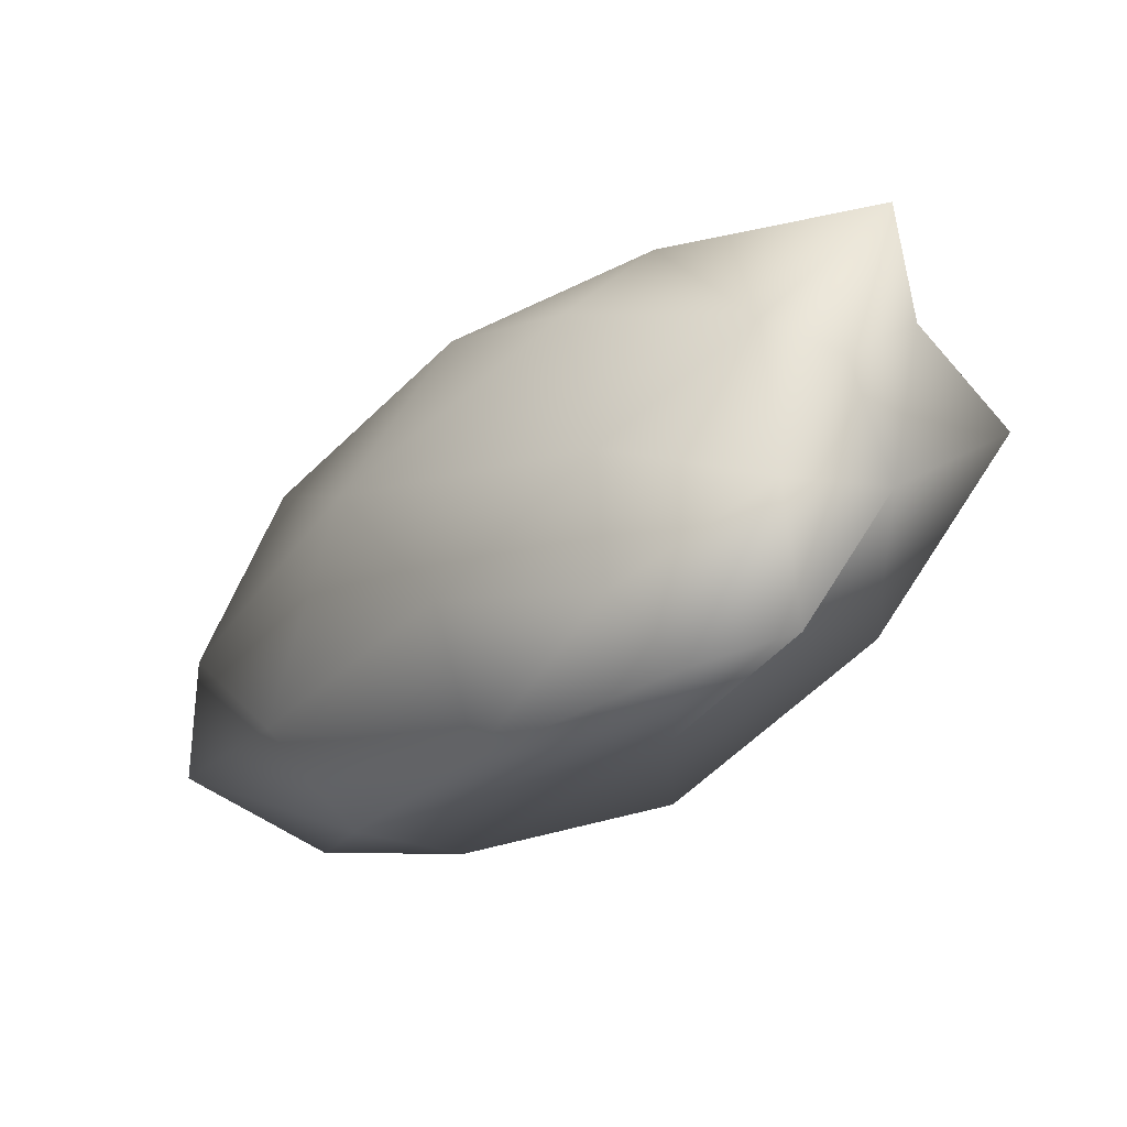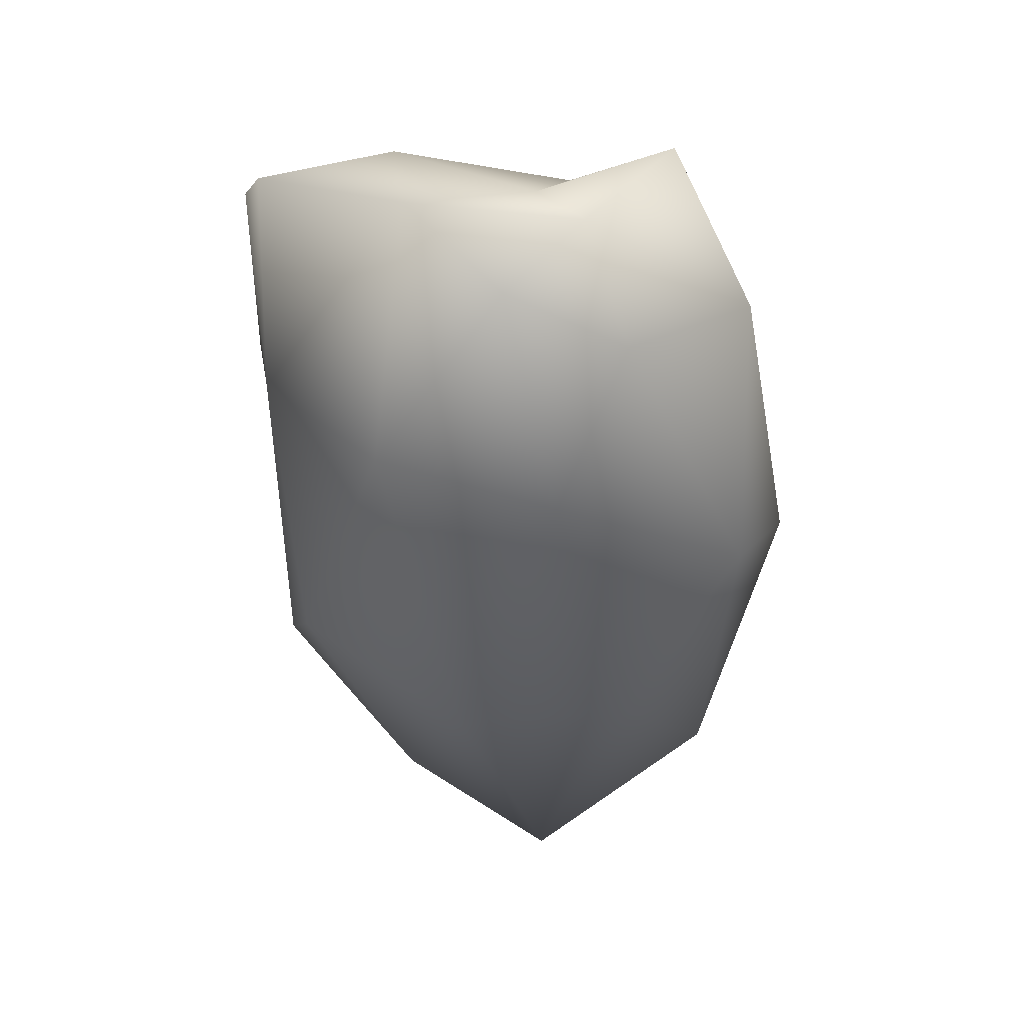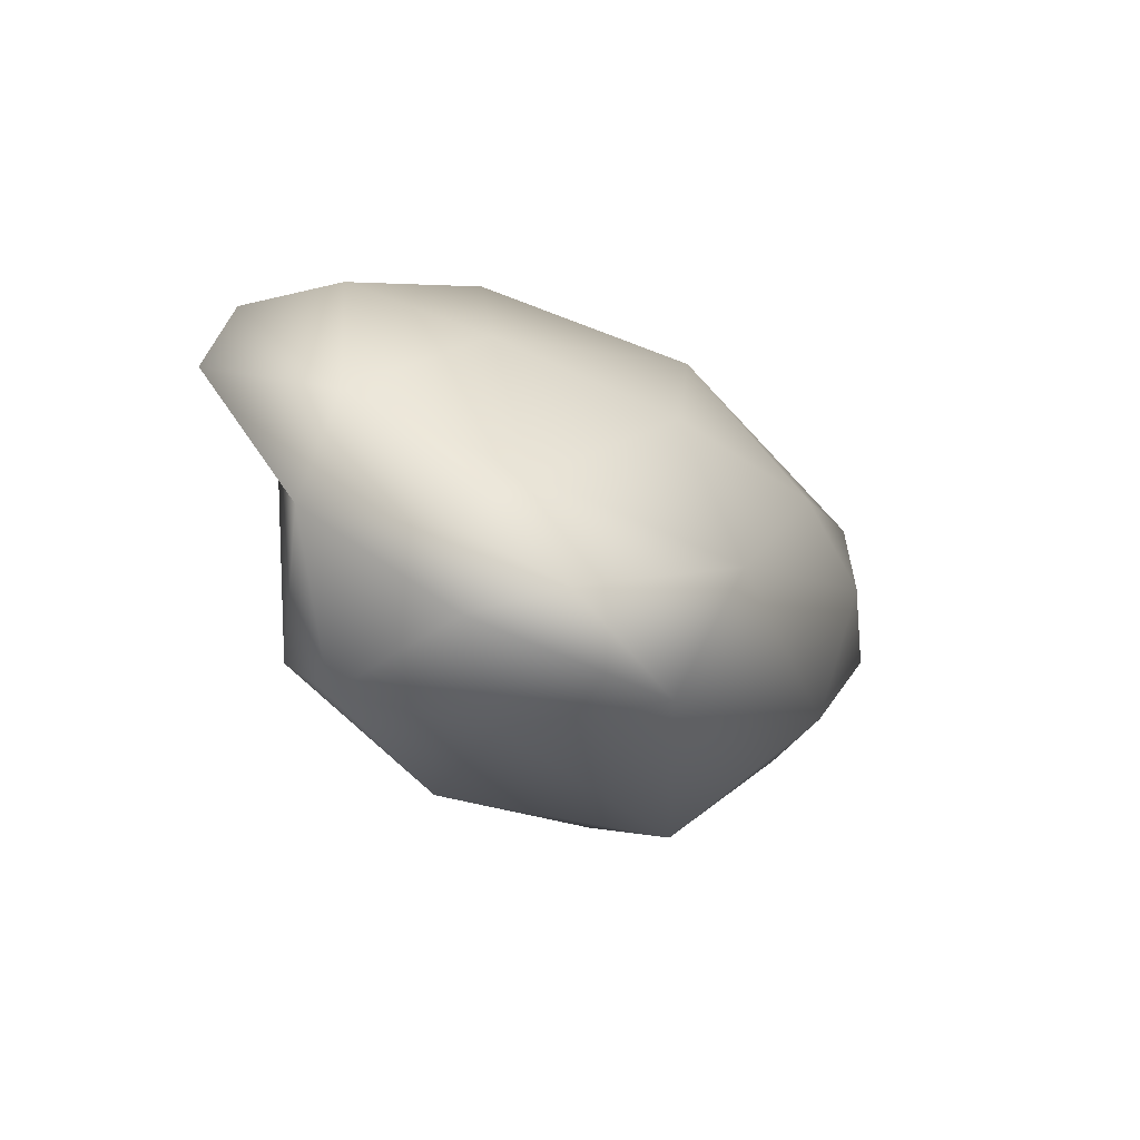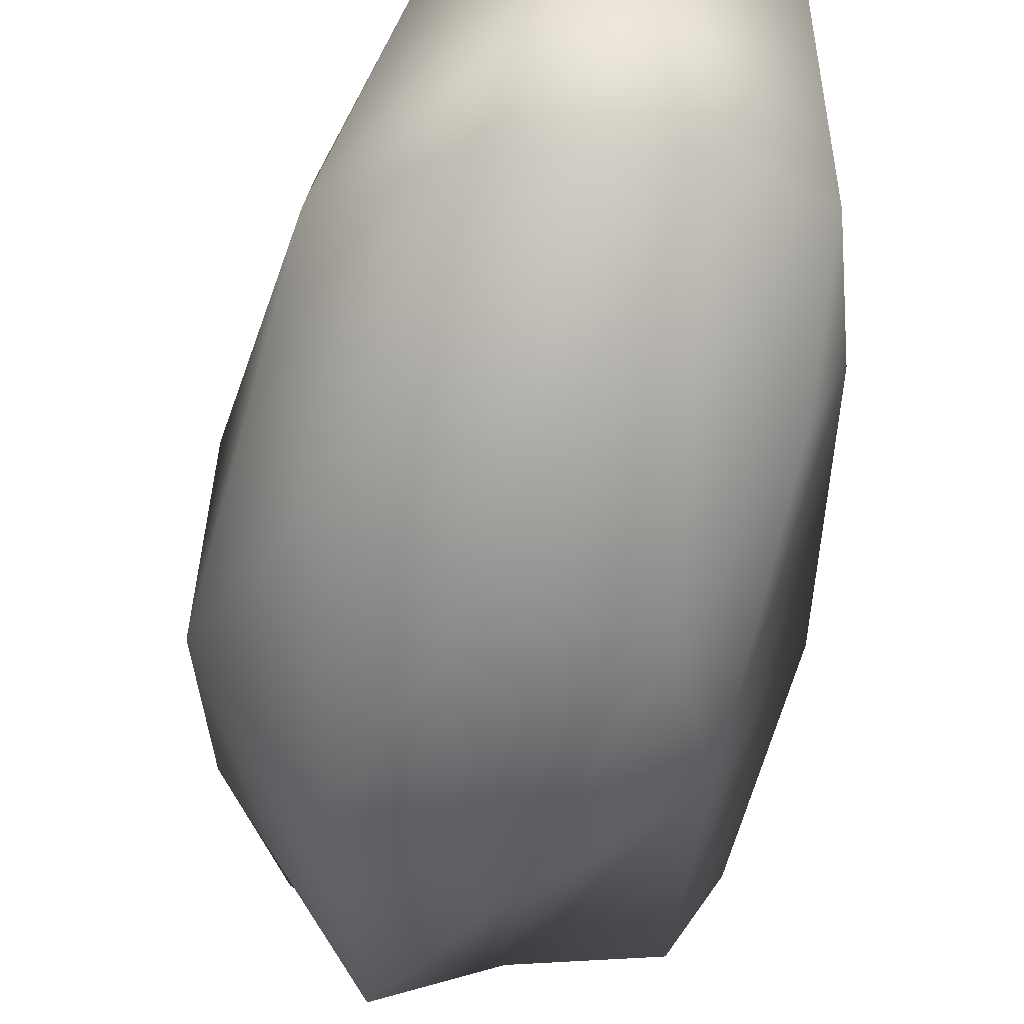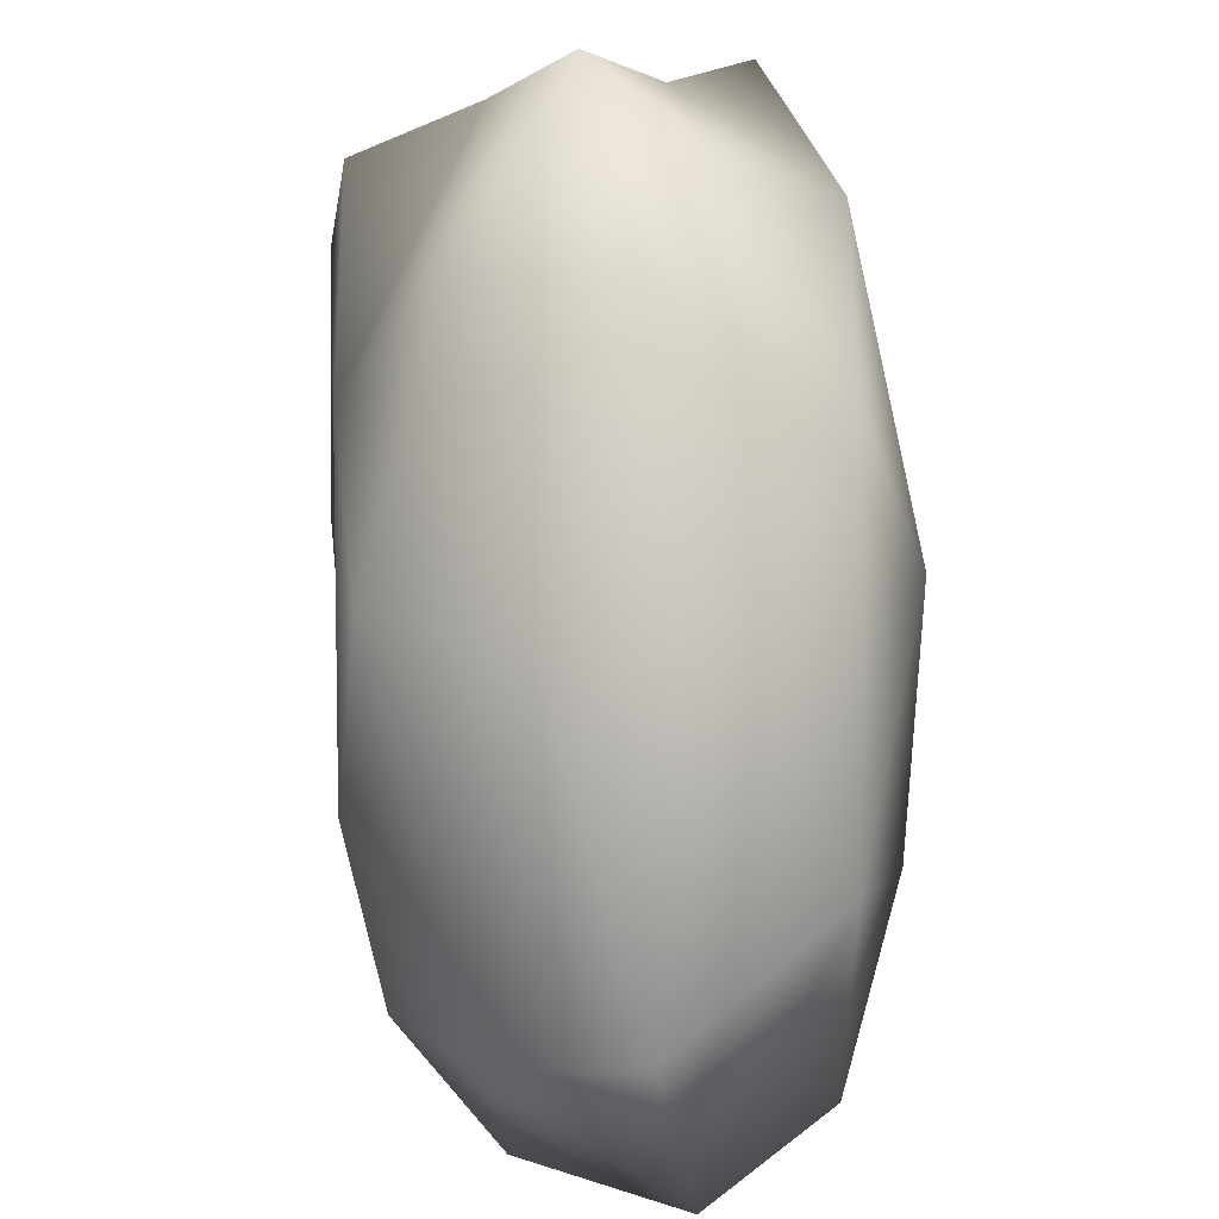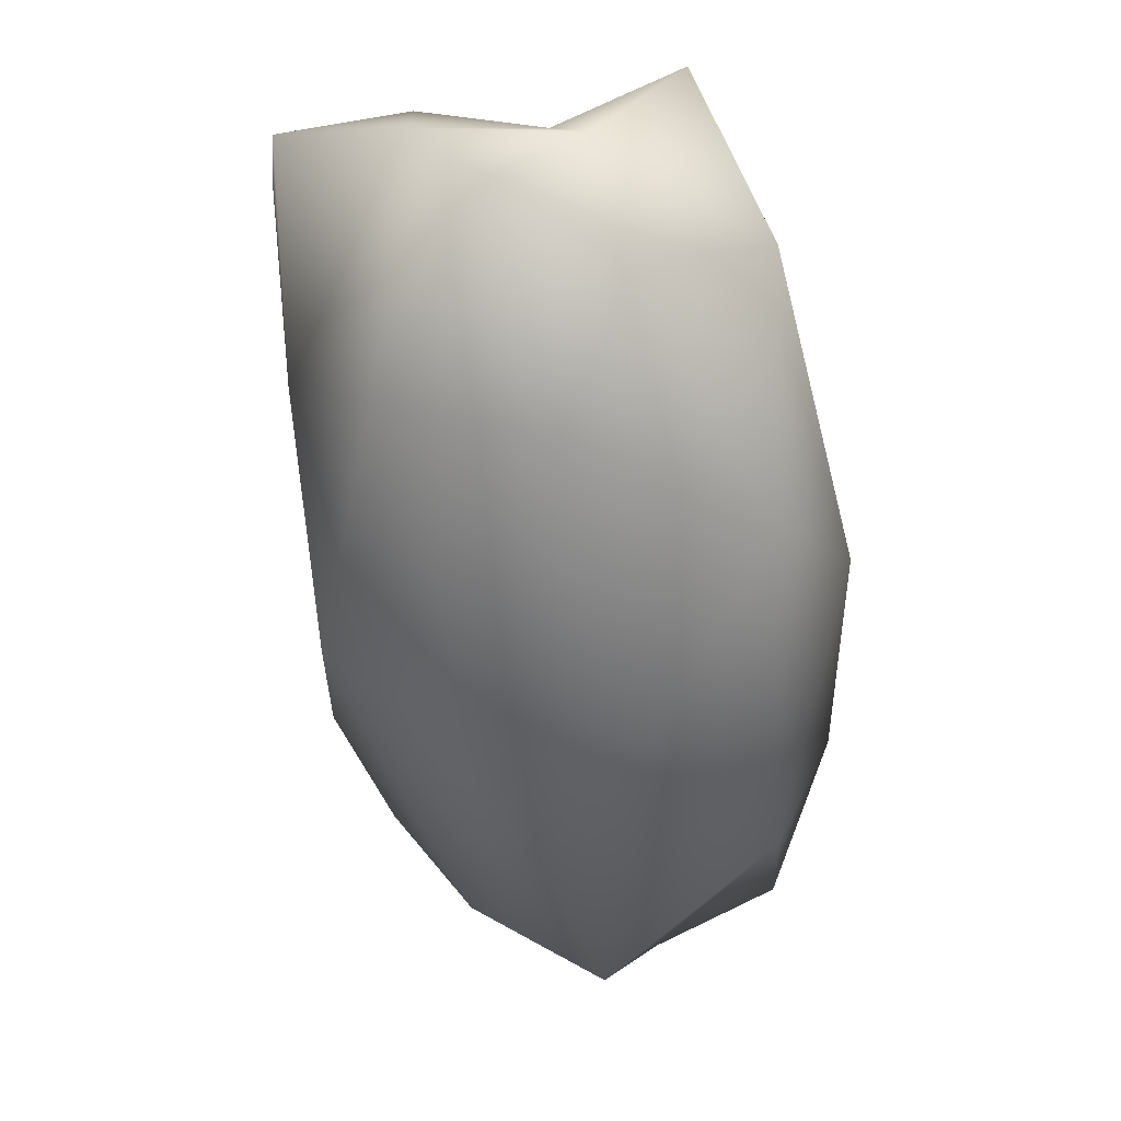
<metadata>
{"format":"obj","ext":"obj","renderer":"f3d","projection":"perspective","resolution":1024,"background":"white","views":[{"elev":64.1,"azim":-62.5,"up":"+Z"},{"elev":16.7,"azim":24.6,"up":"+Z"},{"elev":55.4,"azim":53.0,"up":"+Z"},{"elev":-30.7,"azim":-177.3,"up":"+Y"},{"elev":-38.3,"azim":27.4,"up":"+Z"},{"elev":-0.6,"azim":32.2,"up":"+Z"}]}
</metadata>
<code>
o 292
v 6.378 7.074 3.649
v 6.328 7.082 3.664
v 6.354 7.143 3.648
v 6.424 7.088 3.687
v 6.304 7.135 3.672
v 6.299 7.084 3.689
v 6.395 7.141 3.668
v 6.384 7.146 3.707
v 6.384 7.004 3.715
v 6.329 7.143 3.7
v 6.339 6.997 3.74
v 6.423 7.023 3.718
v 6.307 7.043 3.72
v 6.425 7.117 3.713
v 6.296 7.069 3.732
v 6.306 7.1 3.749
v 6.459 7.019 3.77
v 6.453 7.072 3.764
v 6.425 6.974 3.791
v 6.426 7.108 3.759
v 6.358 7.104 3.789
v 6.379 6.964 3.801
v 6.461 7.016 3.838
v 6.304 7.035 3.81
v 6.412 7.101 3.789
v 6.329 6.995 3.808
v 6.438 7.055 3.83
v 6.329 7.059 3.825
v 6.42 6.954 3.849
v 6.441 6.983 3.832
v 6.326 6.992 3.862
v 6.403 7.063 3.843
v 6.342 6.973 3.869
v 6.385 6.97 3.866
v 6.335 7.016 3.861
v 6.445 6.999 3.879
v 6.367 7.036 3.858
v 6.428 6.983 3.863
v 6.371 6.992 3.875
v 6.41 7.016 3.867
v 6.411 6.993 3.867
f 1 2 3
f 4 1 3
f 5 2 6
f 3 2 5
f 4 3 7
f 8 7 3
f 1 9 2
f 5 10 3
f 10 8 3
f 9 11 2
f 12 9 1
f 1 4 12
f 11 13 2
f 2 13 6
f 7 14 4
f 7 8 14
f 6 15 5
f 5 16 10
f 12 4 17
f 6 13 15
f 18 17 4
f 4 14 18
f 15 16 5
f 19 9 12
f 19 12 17
f 8 20 14
f 10 16 21
f 22 11 9
f 23 17 18
f 24 16 15
f 20 18 14
f 21 25 8
f 25 20 8
f 8 10 21
f 11 22 26
f 19 22 9
f 11 26 13
f 15 26 24
f 15 13 26
f 27 18 20
f 21 16 28
f 22 19 29
f 19 17 30
f 26 31 24
f 17 23 30
f 16 24 28
f 18 27 23
f 25 27 20
f 21 32 25
f 26 33 31
f 22 34 26
f 26 34 33
f 29 19 30
f 24 35 28
f 27 36 23
f 32 27 25
f 22 29 34
f 31 35 24
f 28 37 21
f 32 21 37
f 29 38 34
f 30 38 29
f 23 38 30
f 35 31 39
f 36 38 23
f 28 35 37
f 40 36 27
f 27 32 40
f 33 39 31
f 37 40 32
f 33 34 39
f 34 38 41
f 41 39 34
f 38 36 41
f 36 40 41
f 37 35 39
f 40 37 39
f 39 41 40

</code>
